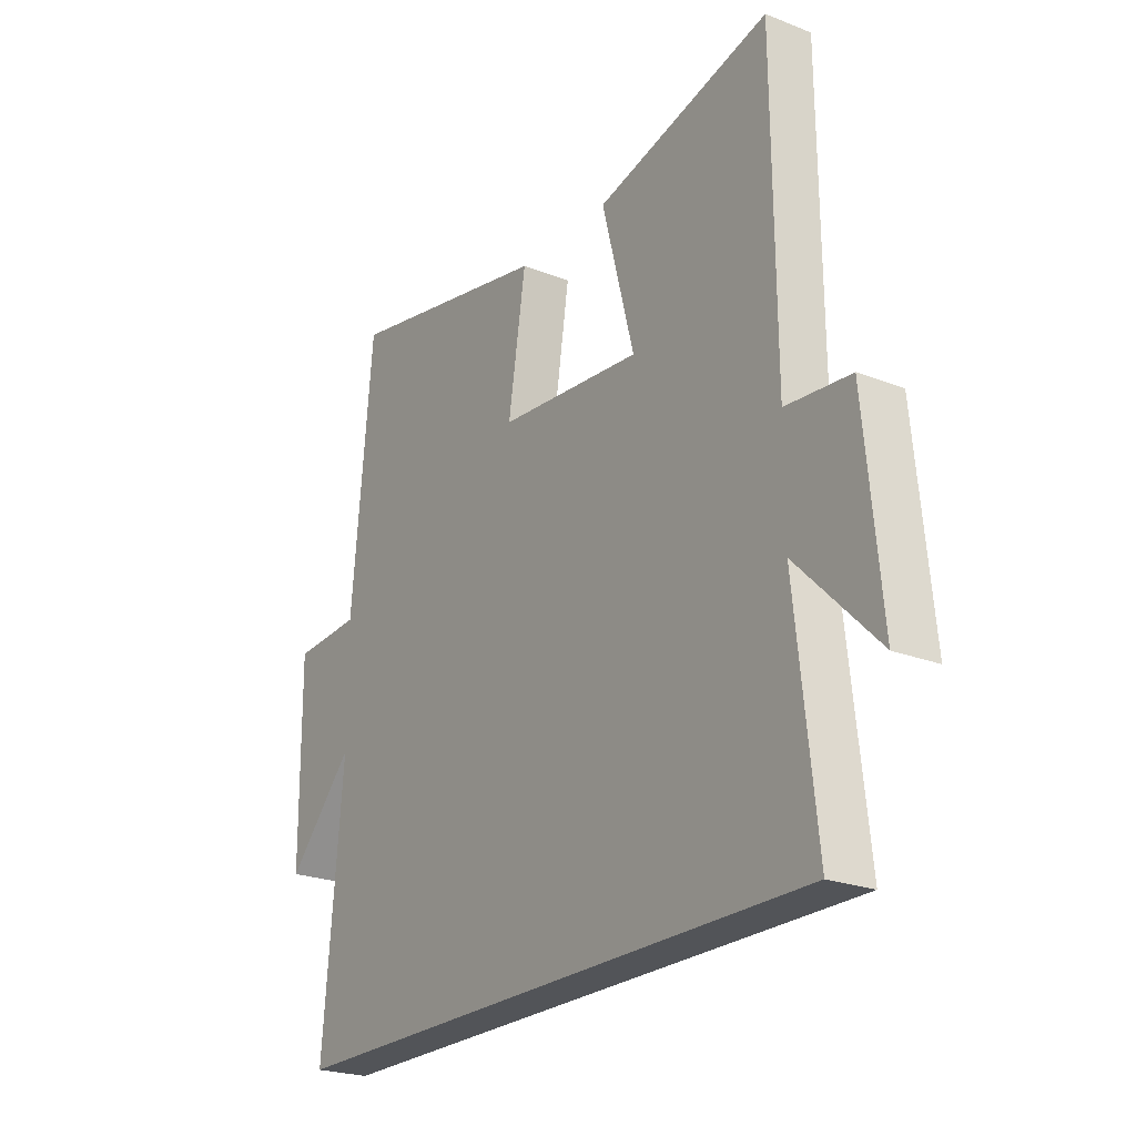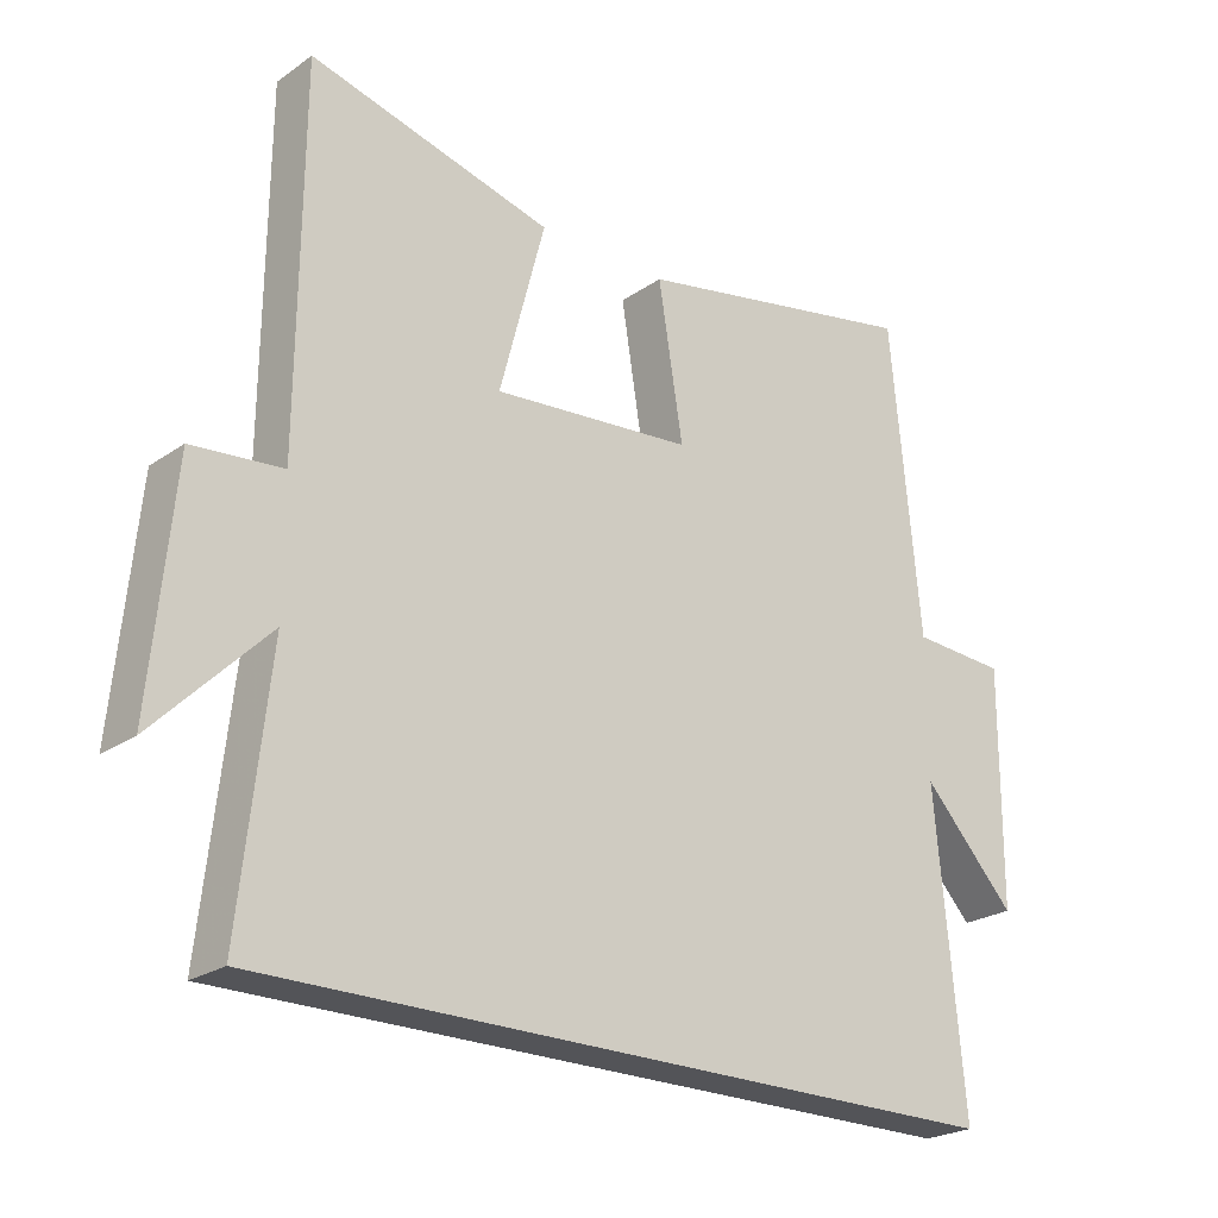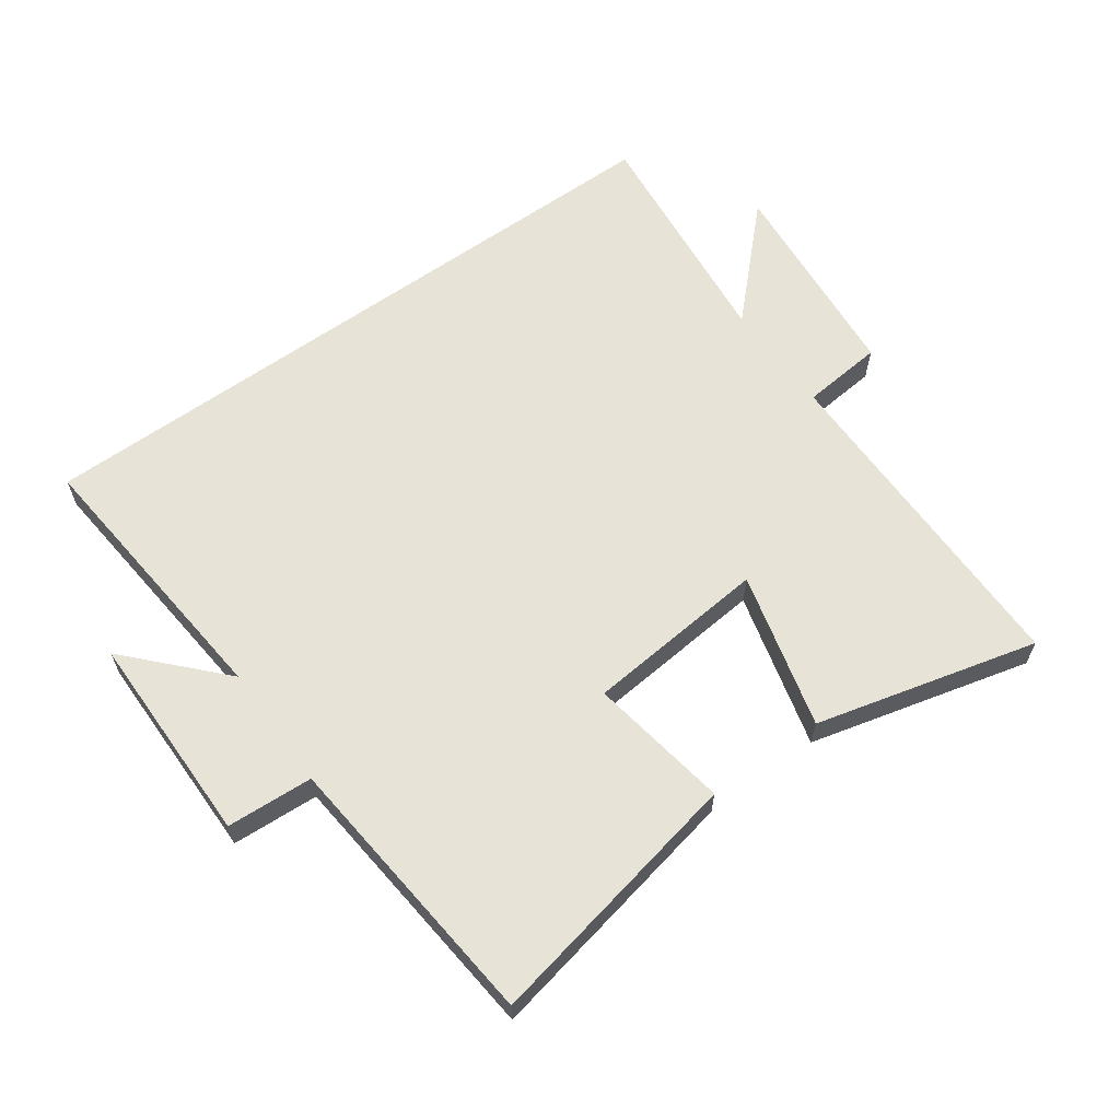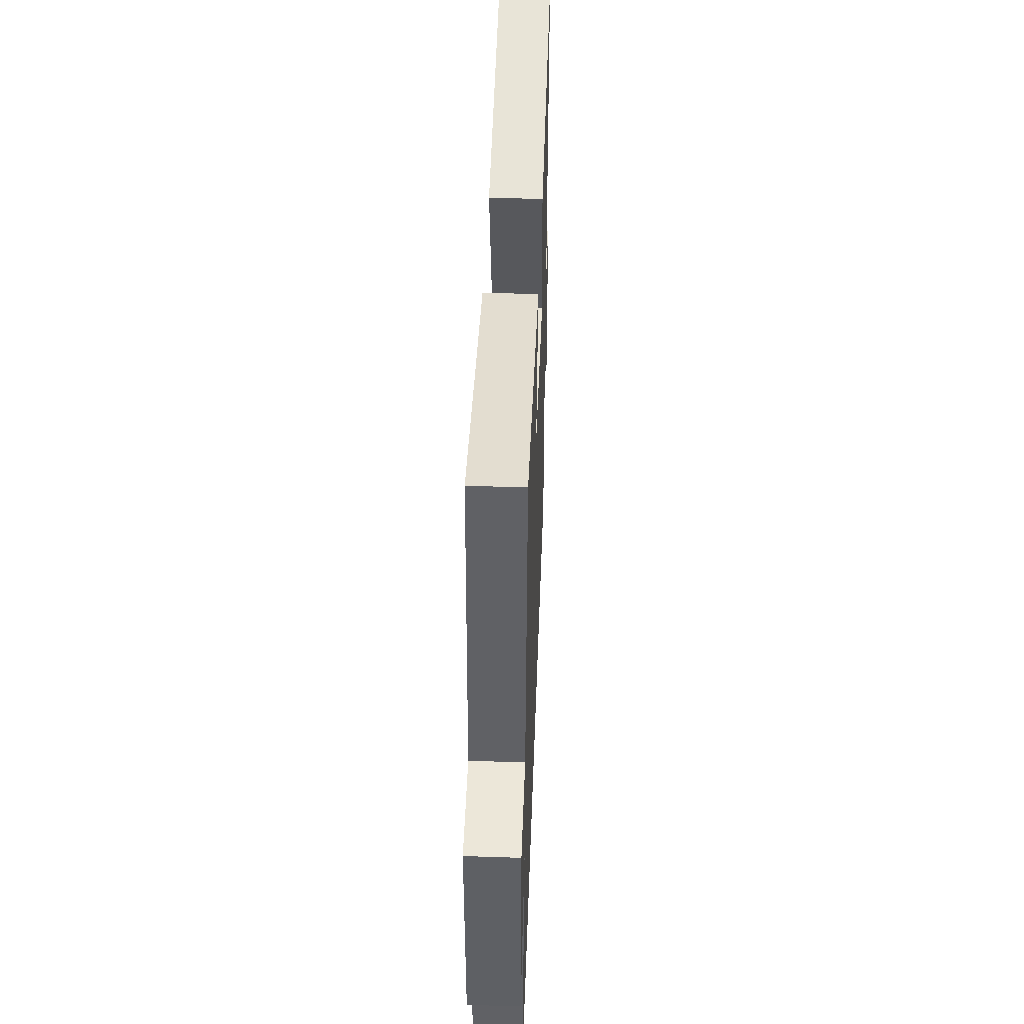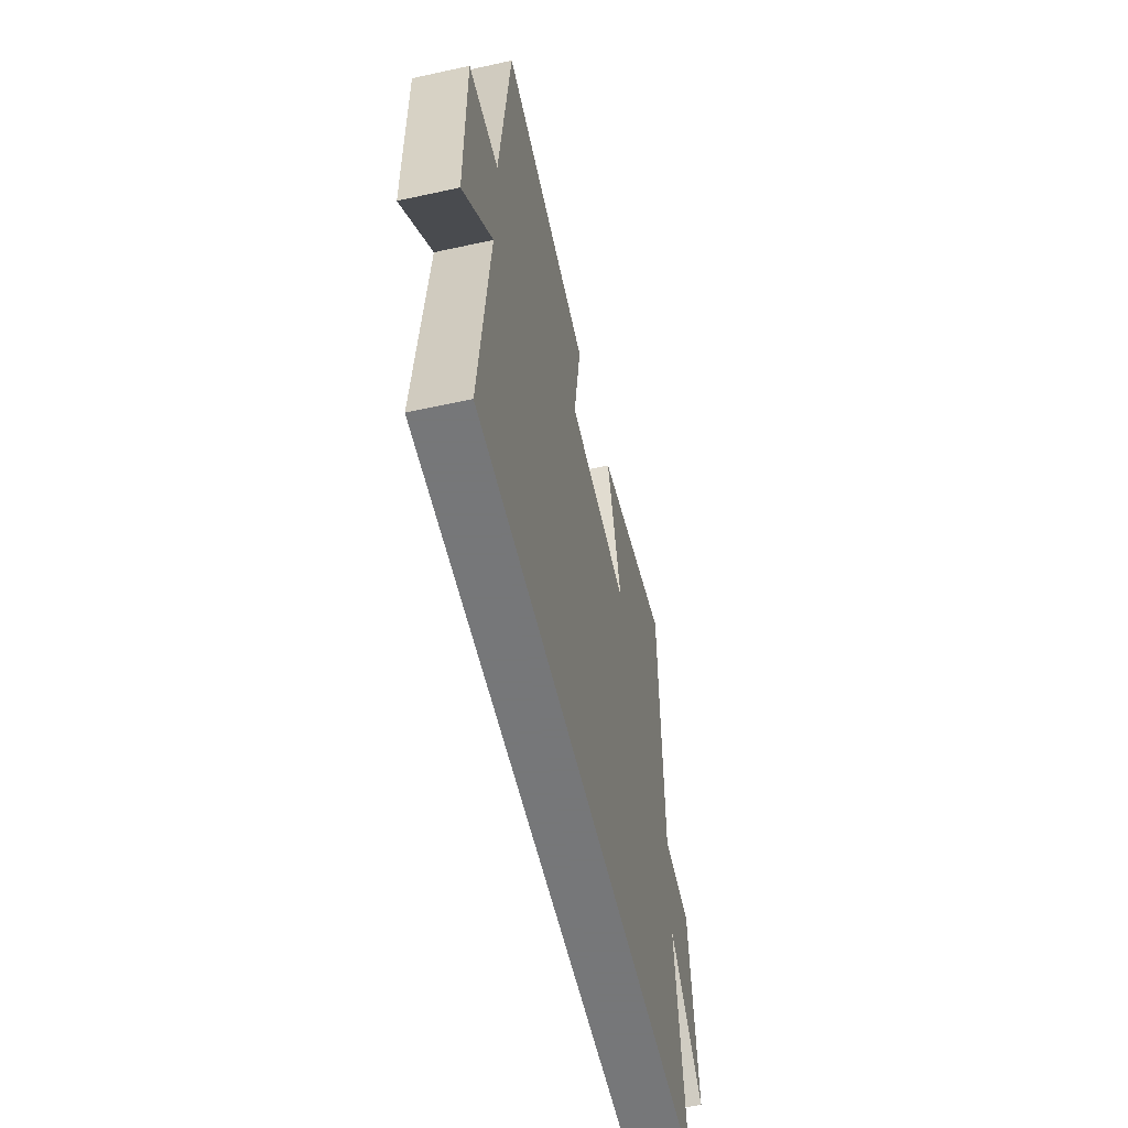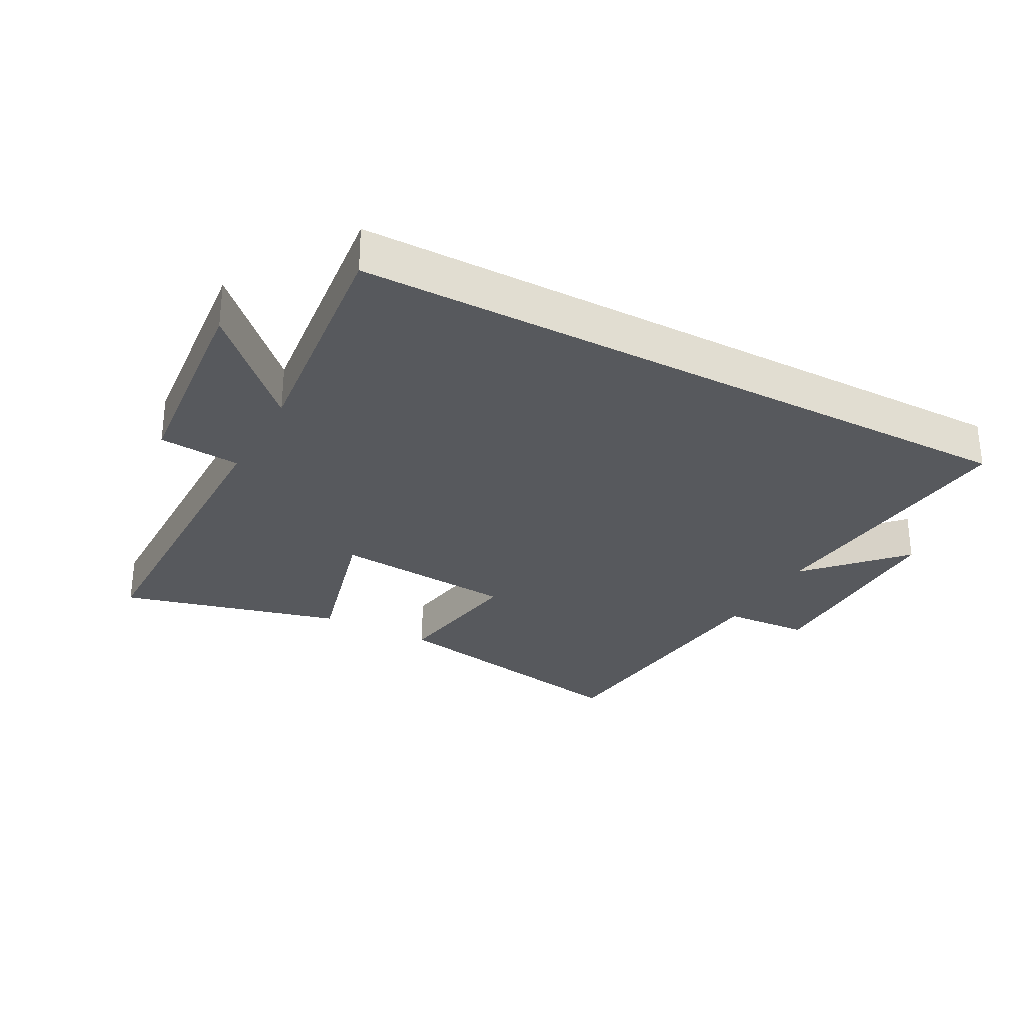
<metadata>
{"format":"obj","ext":"obj","renderer":"f3d","projection":"perspective","resolution":1024,"background":"white","views":[{"elev":-23.3,"azim":56.5,"up":"+Z"},{"elev":-23.5,"azim":139.0,"up":"+Z"},{"elev":62.0,"azim":-35.8,"up":"+Y"},{"elev":46.6,"azim":-87.9,"up":"+Z"},{"elev":-57.1,"azim":-77.1,"up":"+Z"},{"elev":-29.3,"azim":151.7,"up":"+Y"}]}
</metadata>
<code>
v -0.458 0.07 0.583
v -0.041 0.07 0.5
v -0.076 0.07 0.279
v 0.212 0.07 0.253
v 0.147 0.07 0.5
v 0.496 0.07 0.59
v 0.5 0.07 0.058
v 0.629 0.07 0.046
v 0.661 0.07 -0.288
v 0.5 0.07 -0.126
v 0.541 0.07 -0.5
v -0.54 0.07 -0.5
v -0.5 0.07 -0.06
v -0.634 0.07 -0.204
v -0.636 0.07 0.132
v -0.5 0.07 0.14
v -0.458 0 0.583
v -0.041 0 0.5
v -0.076 0 0.279
v 0.212 0 0.253
v 0.147 0 0.5
v 0.496 0 0.59
v 0.5 0 0.058
v 0.629 0 0.046
v 0.661 0 -0.288
v 0.5 0 -0.126
v 0.541 0 -0.5
v -0.54 0 -0.5
v -0.5 0 -0.06
v -0.634 0 -0.204
v -0.636 0 0.132
v -0.5 0 0.14
f 13 14 15 16
f 1 2 3
f 16 1 3
f 13 16 3
f 13 3 4
f 12 13 4
f 11 12 4
f 10 11 4
f 7 8 9 10
f 6 7 10
f 5 6 10
f 4 5 10
f 32 31 30 29
f 19 18 17
f 19 17 32
f 19 32 29
f 20 19 29
f 20 29 28
f 20 28 27
f 20 27 26
f 26 25 24 23
f 26 23 22
f 26 22 21
f 26 21 20
f 1 17 18 2
f 2 18 19 3
f 3 19 20 4
f 4 20 21 5
f 5 21 22 6
f 6 22 23 7
f 7 23 24 8
f 8 24 25 9
f 9 25 26 10
f 10 26 27 11
f 11 27 28 12
f 12 28 29 13
f 13 29 30 14
f 14 30 31 15
f 15 31 32 16
f 16 32 17 1

</code>
